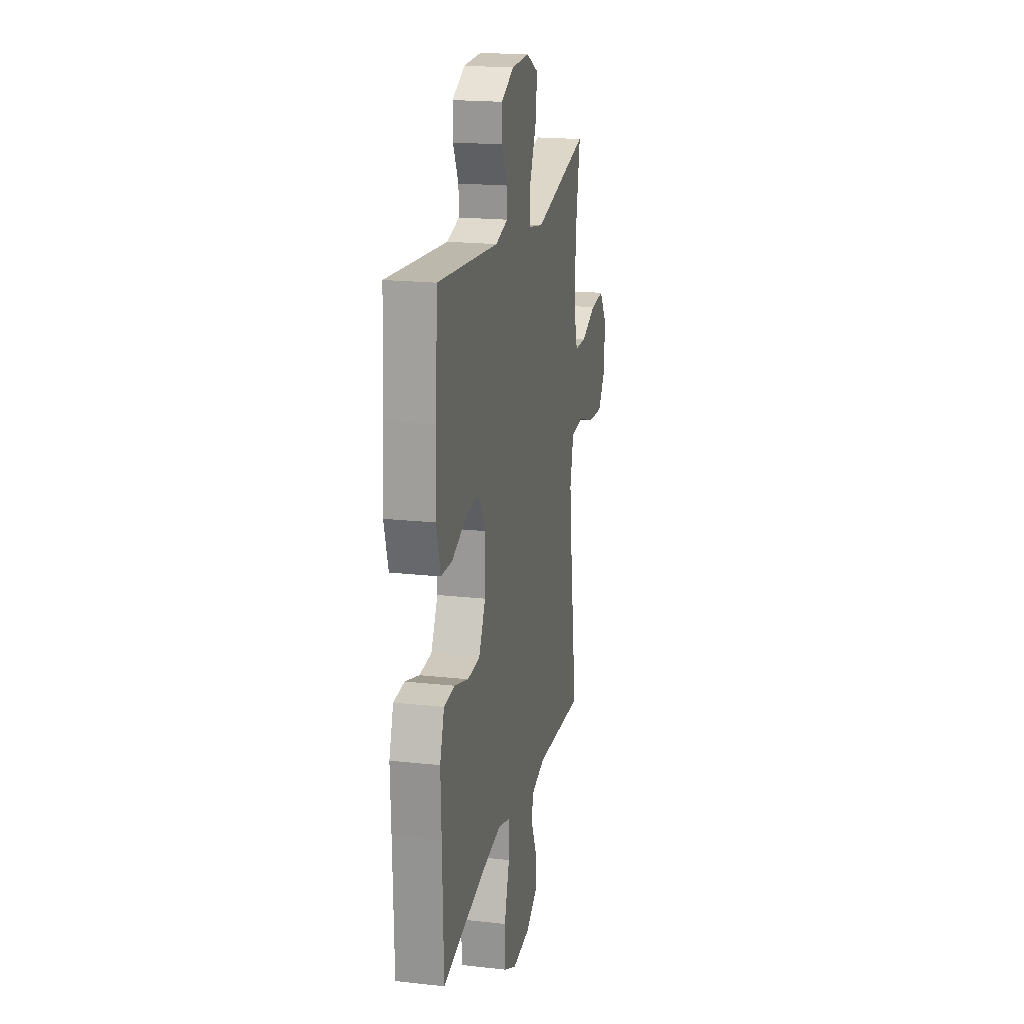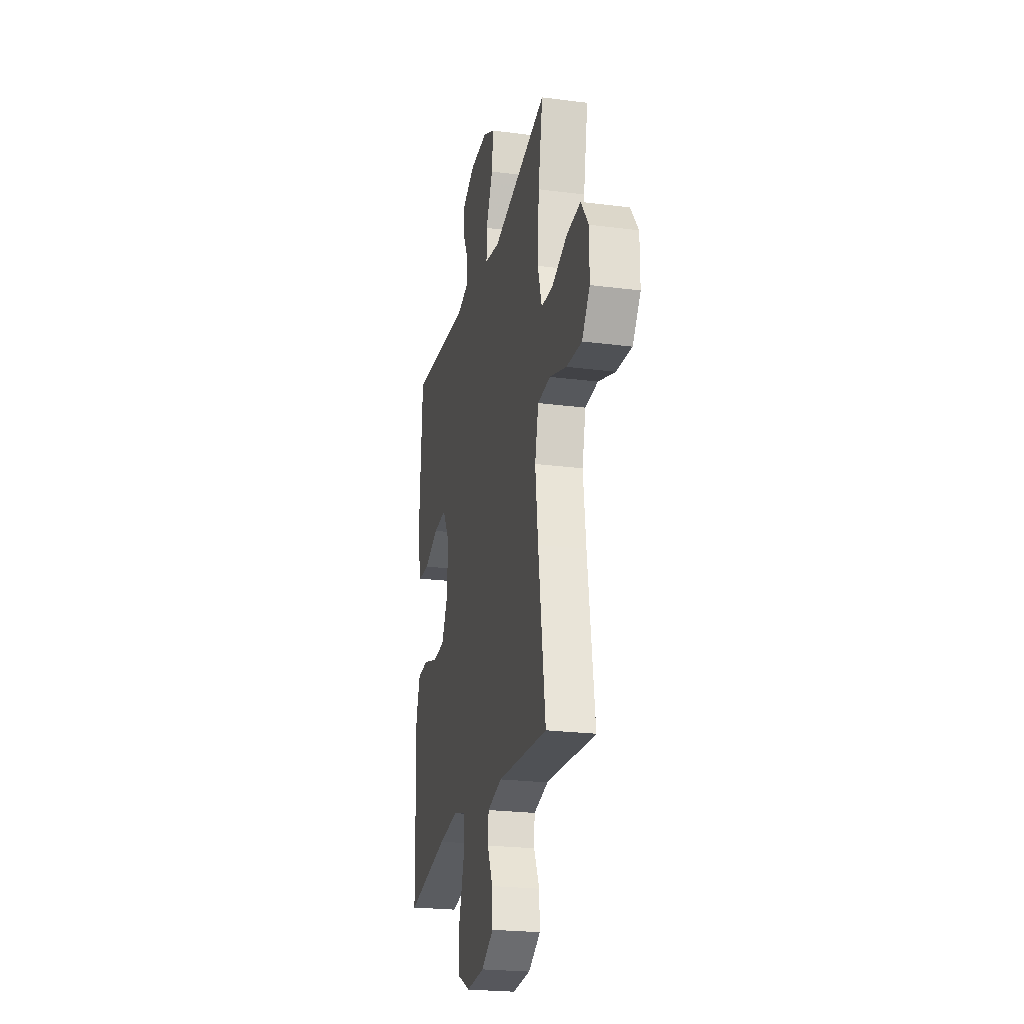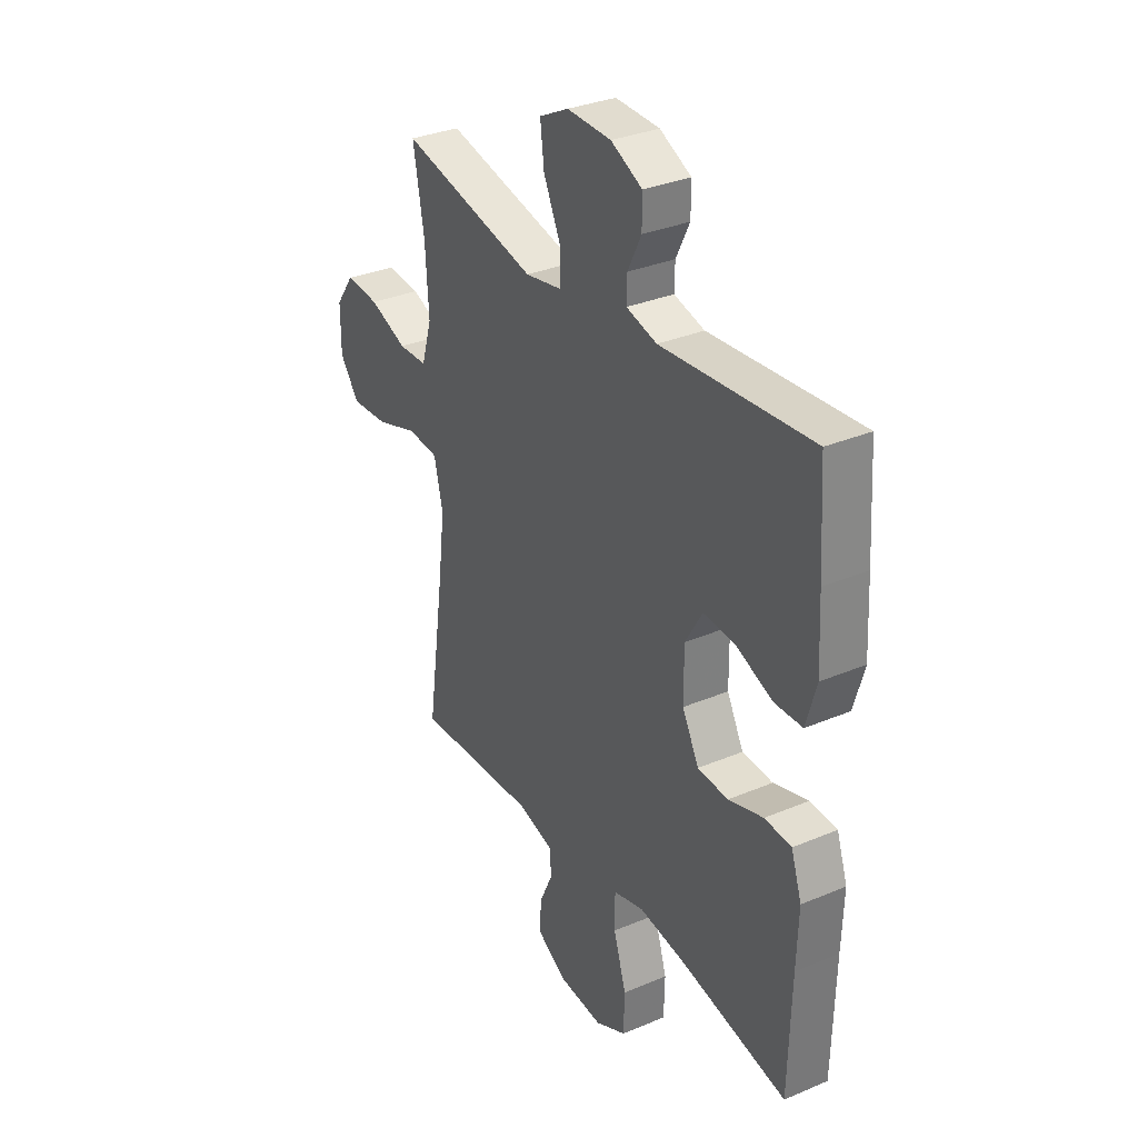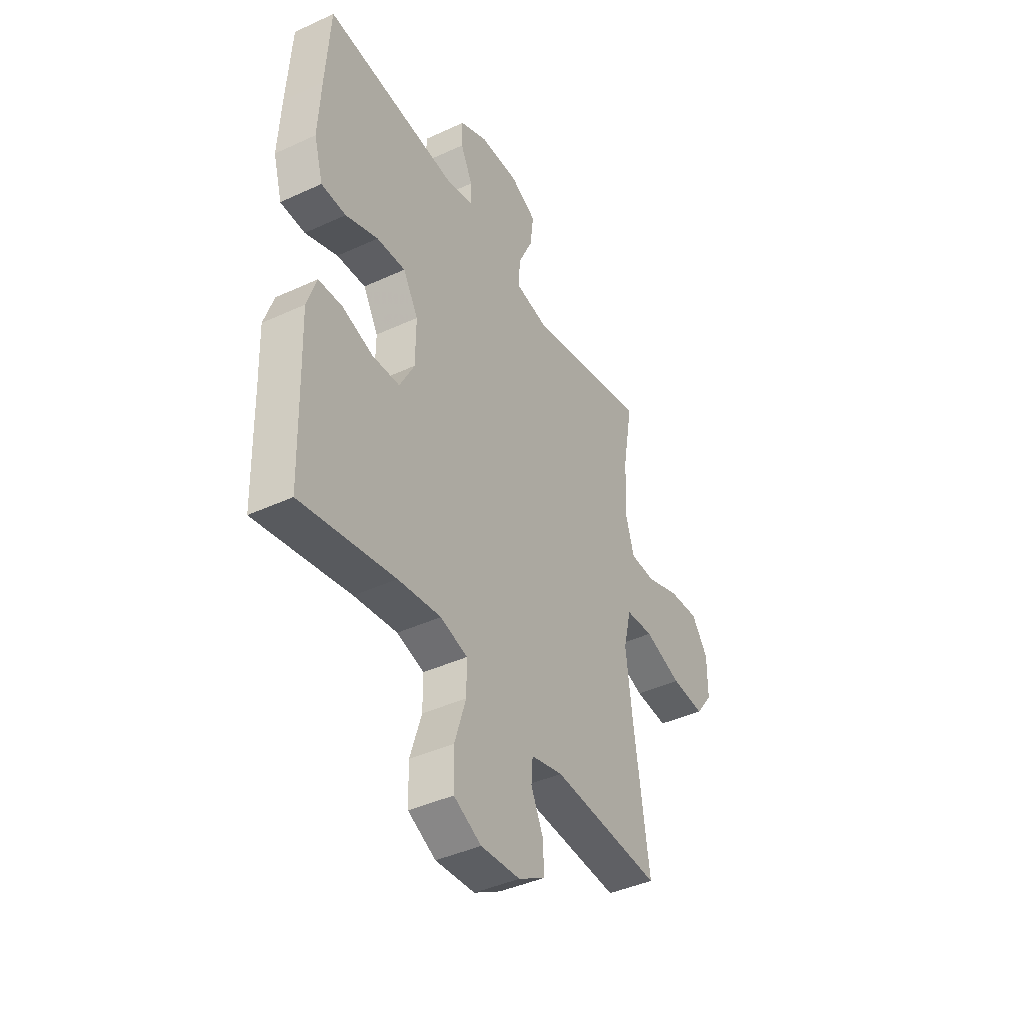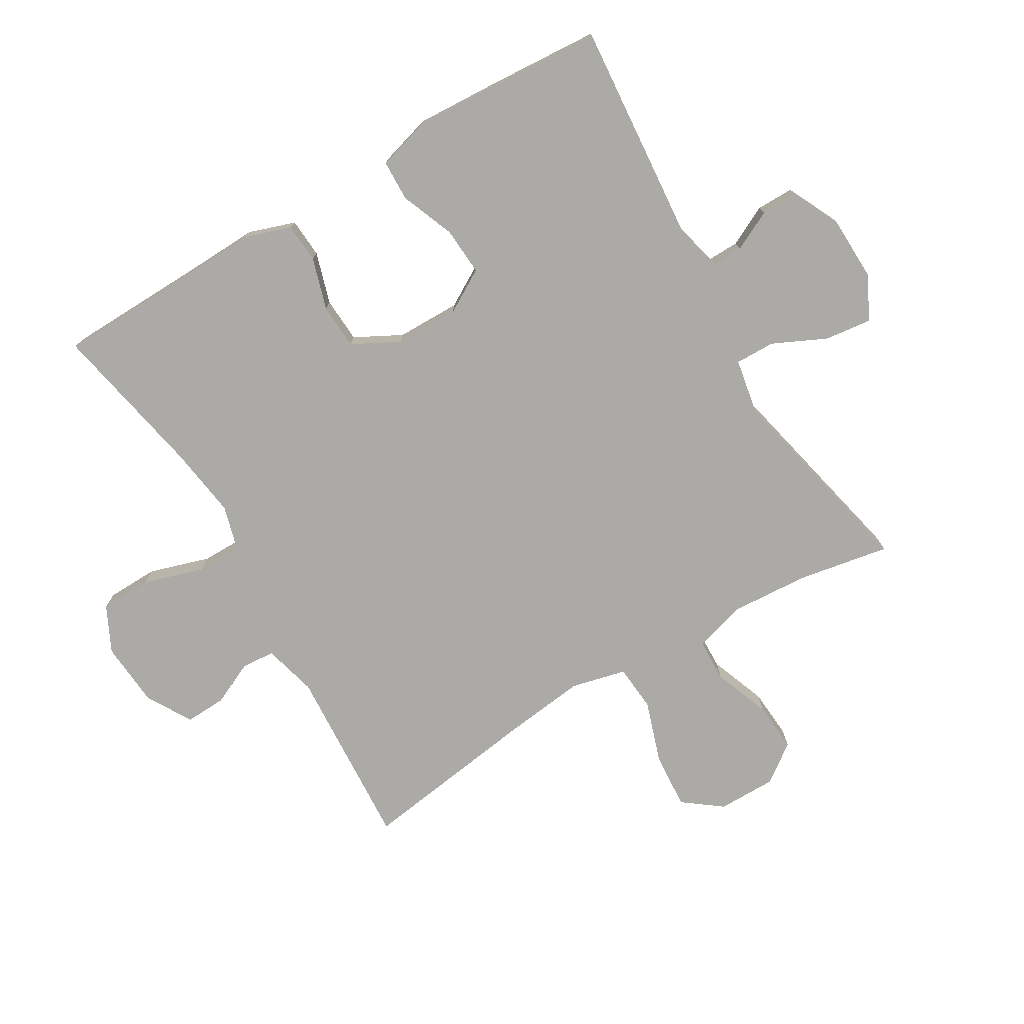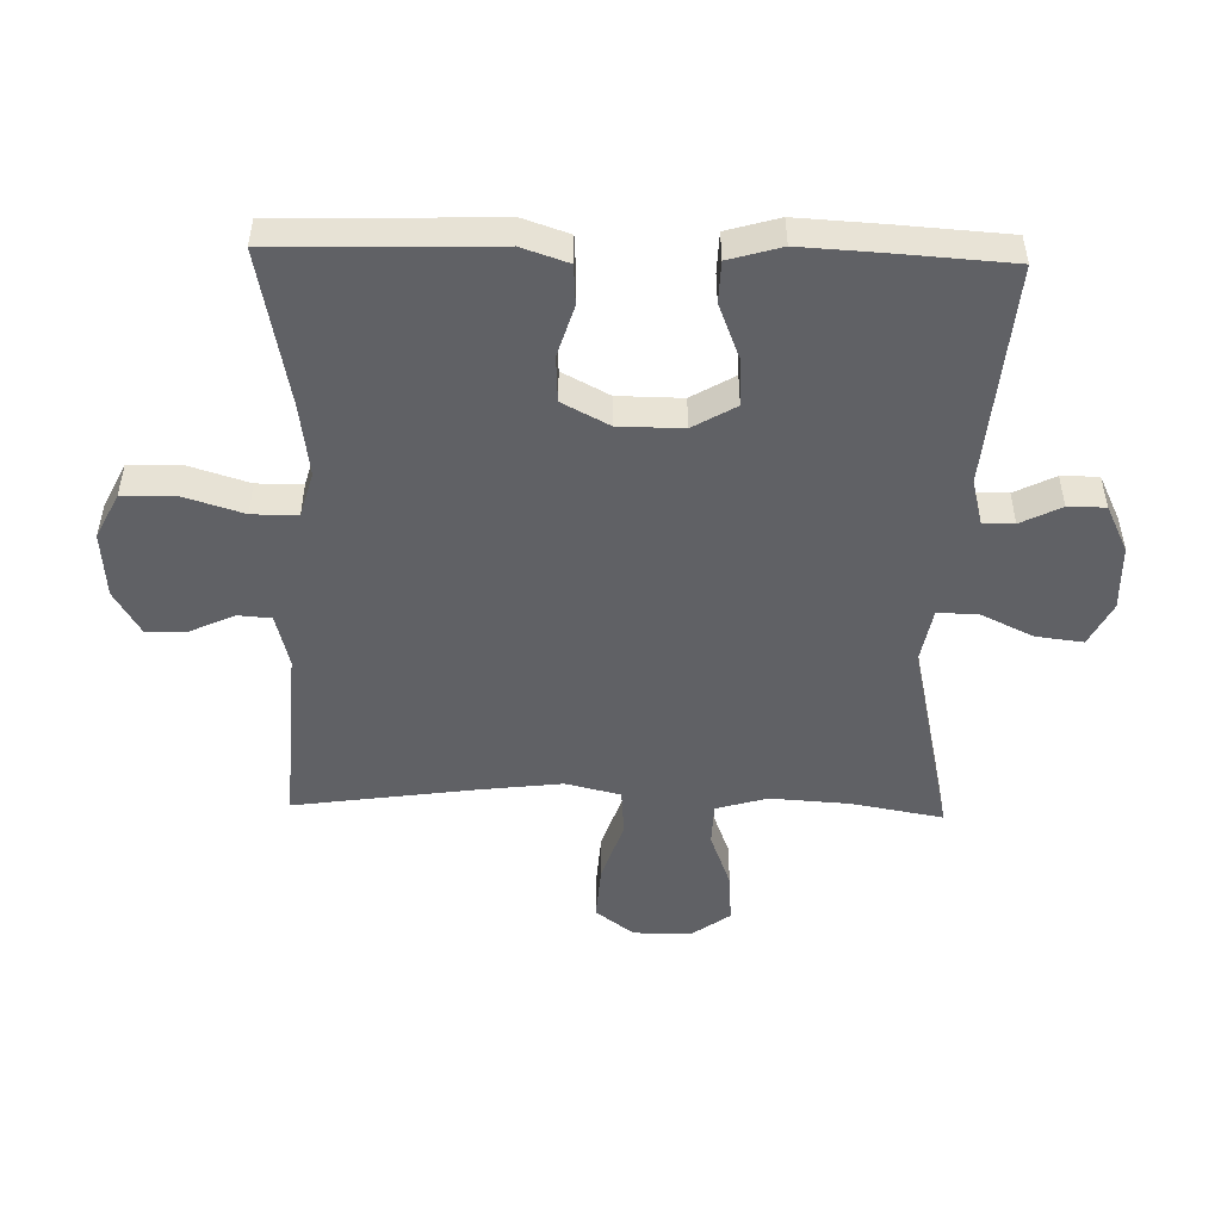
<metadata>
{"format":"obj","ext":"obj","renderer":"f3d","projection":"perspective","resolution":1024,"background":"white","views":[{"elev":19.3,"azim":-78.2,"up":"+Z"},{"elev":-23.3,"azim":77.7,"up":"+Z"},{"elev":32.6,"azim":-120.3,"up":"+Z"},{"elev":-41.8,"azim":-60.9,"up":"+Z"},{"elev":-75.9,"azim":-59.4,"up":"+Y"},{"elev":-49.6,"azim":-91.5,"up":"+Y"}]}
</metadata>
<code>
v -0.5 0.07 -0.5
v -0.506 0.07 -0.272
v -0.51 0.07 -0.158
v -0.485 0.07 -0.084
v -0.422 0.07 -0.08
v -0.34 0.07 -0.105
v -0.268 0.07 -0.101
v -0.229 0.07 -0.027
v -0.228 0.07 0.075
v -0.268 0.07 0.143
v -0.344 0.07 0.138
v -0.43 0.07 0.104
v -0.495 0.07 0.106
v -0.519 0.07 0.189
v -0.512 0.07 0.319
v -0.5 0.07 0.5
v -0.147 0.07 0.47
v -0.075 0.07 0.489
v -0.076 0.07 0.538
v -0.108 0.07 0.602
v -0.108 0.07 0.661
v -0.034 0.07 0.697
v 0.07 0.07 0.7
v 0.139 0.07 0.665
v 0.13 0.07 0.591
v 0.09 0.07 0.506
v 0.089 0.07 0.443
v 0.176 0.07 0.427
v 0.5 0.07 0.5
v 0.474 0.07 0.355
v 0.466 0.07 0.229
v 0.49 0.07 0.148
v 0.558 0.07 0.146
v 0.648 0.07 0.18
v 0.728 0.07 0.186
v 0.772 0.07 0.125
v 0.772 0.07 0.033
v 0.726 0.07 -0.028
v 0.637 0.07 -0.022
v 0.538 0.07 0.011
v 0.464 0.07 0.005
v 0.443 0.07 -0.082
v 0.459 0.07 -0.214
v 0.5 0.07 -0.5
v 0.209 0.07 -0.482
v 0.124 0.07 -0.504
v 0.12 0.07 -0.557
v 0.152 0.07 -0.626
v 0.155 0.07 -0.691
v 0.084 0.07 -0.733
v -0.02 0.07 -0.741
v -0.093 0.07 -0.705
v -0.095 0.07 -0.623
v -0.065 0.07 -0.527
v -0.065 0.07 -0.455
v -0.137 0.07 -0.435
v -0.251 0.07 -0.451
v -0.5 0 -0.5
v -0.506 0 -0.272
v -0.51 0 -0.158
v -0.485 0 -0.084
v -0.422 0 -0.08
v -0.34 0 -0.105
v -0.268 0 -0.101
v -0.229 0 -0.027
v -0.228 0 0.075
v -0.268 0 0.143
v -0.344 0 0.138
v -0.43 0 0.104
v -0.495 0 0.106
v -0.519 0 0.189
v -0.512 0 0.319
v -0.5 0 0.5
v -0.147 0 0.47
v -0.075 0 0.489
v -0.076 0 0.538
v -0.108 0 0.602
v -0.108 0 0.661
v -0.034 0 0.697
v 0.07 0 0.7
v 0.139 0 0.665
v 0.13 0 0.591
v 0.09 0 0.506
v 0.089 0 0.443
v 0.176 0 0.427
v 0.5 0 0.5
v 0.474 0 0.355
v 0.466 0 0.229
v 0.49 0 0.148
v 0.558 0 0.146
v 0.648 0 0.18
v 0.728 0 0.186
v 0.772 0 0.125
v 0.772 0 0.033
v 0.726 0 -0.028
v 0.637 0 -0.022
v 0.538 0 0.011
v 0.464 0 0.005
v 0.443 0 -0.082
v 0.459 0 -0.214
v 0.5 0 -0.5
v 0.209 0 -0.482
v 0.124 0 -0.504
v 0.12 0 -0.557
v 0.152 0 -0.626
v 0.155 0 -0.691
v 0.084 0 -0.733
v -0.02 0 -0.741
v -0.093 0 -0.705
v -0.095 0 -0.623
v -0.065 0 -0.527
v -0.065 0 -0.455
v -0.137 0 -0.435
v -0.251 0 -0.451
f 52 53 54
f 51 52 54
f 50 51 54
f 49 50 54
f 48 49 54
f 47 48 54
f 46 47 54 55
f 45 46 55 56
f 43 44 45 56
f 38 39 40
f 37 38 40
f 36 37 40
f 35 36 40
f 34 35 40
f 33 34 40
f 32 33 40 41
f 31 32 41 42
f 28 29 30
f 30 31 42
f 28 30 42
f 27 28 42
f 24 25 26
f 23 24 26
f 22 23 26
f 21 22 26
f 20 21 26
f 19 20 26
f 18 19 26 27
f 43 56 57
f 42 43 57
f 27 42 57
f 18 27 57
f 17 18 57
f 15 16 17
f 14 15 17
f 13 14 17
f 12 13 17
f 11 12 17
f 4 5 6
f 3 4 6
f 2 3 6
f 2 6 7
f 1 2 7
f 57 1 7
f 10 11 17
f 9 10 17
f 8 9 17
f 8 17 57
f 7 8 57
f 111 110 109
f 111 109 108
f 111 108 107
f 111 107 106
f 111 106 105
f 111 105 104
f 112 111 104 103
f 113 112 103 102
f 113 102 101 100
f 97 96 95
f 97 95 94
f 97 94 93
f 97 93 92
f 97 92 91
f 97 91 90
f 98 97 90 89
f 99 98 89 88
f 87 86 85
f 99 88 87
f 99 87 85
f 99 85 84
f 83 82 81
f 83 81 80
f 83 80 79
f 83 79 78
f 83 78 77
f 83 77 76
f 84 83 76 75
f 114 113 100
f 114 100 99
f 114 99 84
f 114 84 75
f 114 75 74
f 74 73 72
f 74 72 71
f 74 71 70
f 74 70 69
f 74 69 68
f 63 62 61
f 63 61 60
f 63 60 59
f 64 63 59
f 64 59 58
f 64 58 114
f 74 68 67
f 74 67 66
f 74 66 65
f 114 74 65
f 114 65 64
f 1 58 59 2
f 2 59 60 3
f 3 60 61 4
f 4 61 62 5
f 5 62 63 6
f 6 63 64 7
f 7 64 65 8
f 8 65 66 9
f 9 66 67 10
f 10 67 68 11
f 11 68 69 12
f 12 69 70 13
f 13 70 71 14
f 14 71 72 15
f 15 72 73 16
f 16 73 74 17
f 17 74 75 18
f 18 75 76 19
f 19 76 77 20
f 20 77 78 21
f 21 78 79 22
f 22 79 80 23
f 23 80 81 24
f 24 81 82 25
f 25 82 83 26
f 26 83 84 27
f 27 84 85 28
f 28 85 86 29
f 29 86 87 30
f 30 87 88 31
f 31 88 89 32
f 32 89 90 33
f 33 90 91 34
f 34 91 92 35
f 35 92 93 36
f 36 93 94 37
f 37 94 95 38
f 38 95 96 39
f 39 96 97 40
f 40 97 98 41
f 41 98 99 42
f 42 99 100 43
f 43 100 101 44
f 44 101 102 45
f 45 102 103 46
f 46 103 104 47
f 47 104 105 48
f 48 105 106 49
f 49 106 107 50
f 50 107 108 51
f 51 108 109 52
f 52 109 110 53
f 53 110 111 54
f 54 111 112 55
f 55 112 113 56
f 56 113 114 57
f 57 114 58 1

</code>
